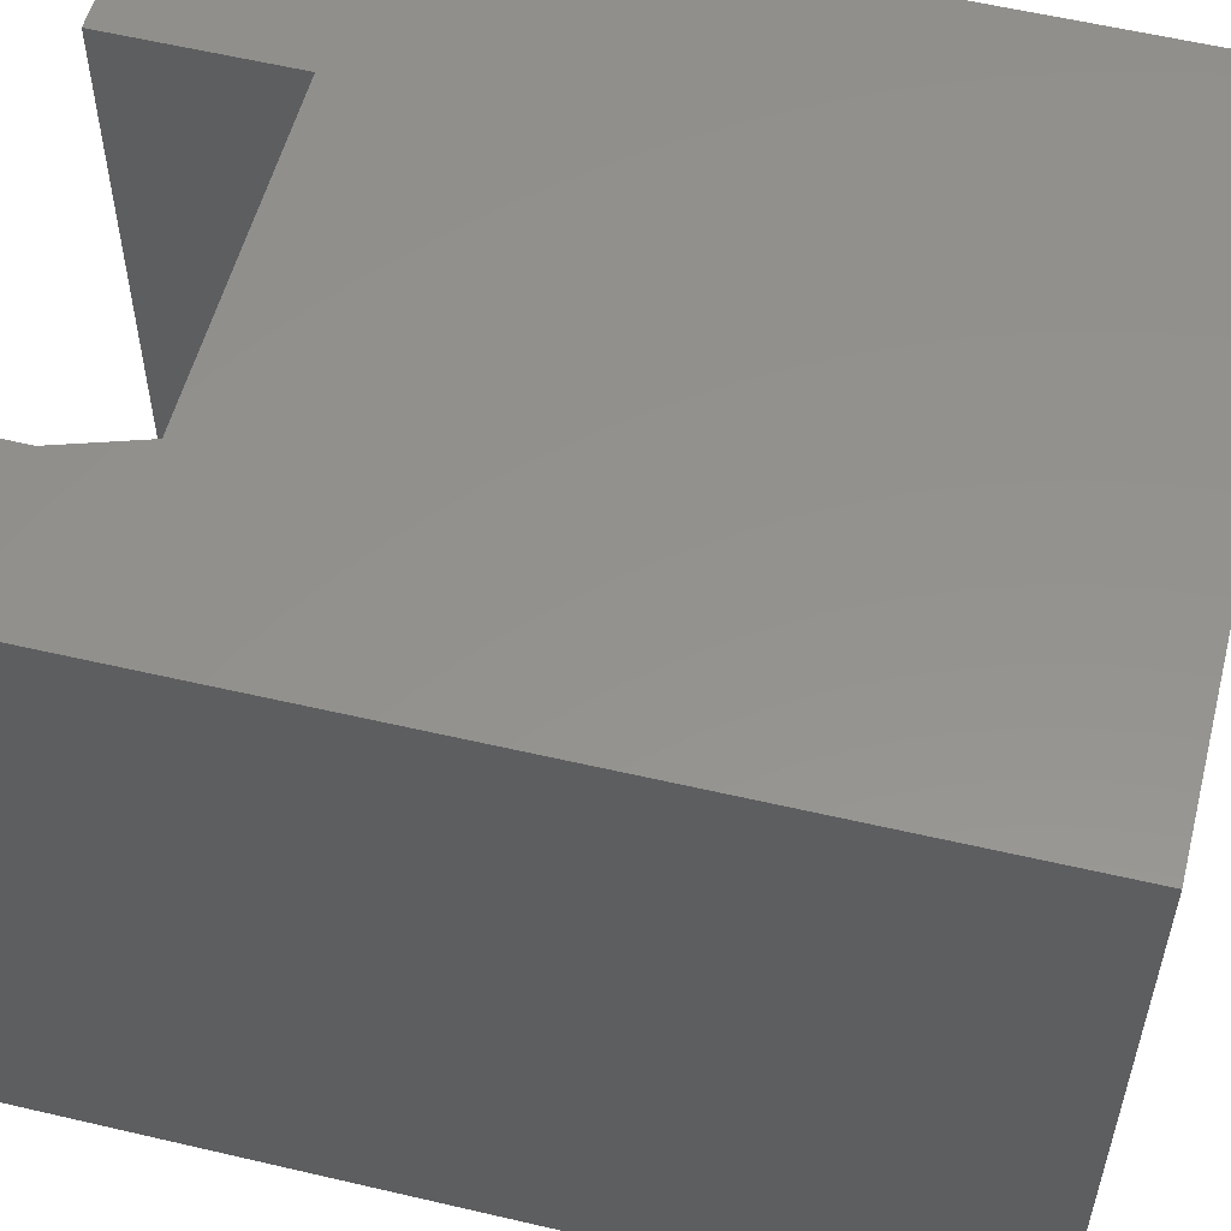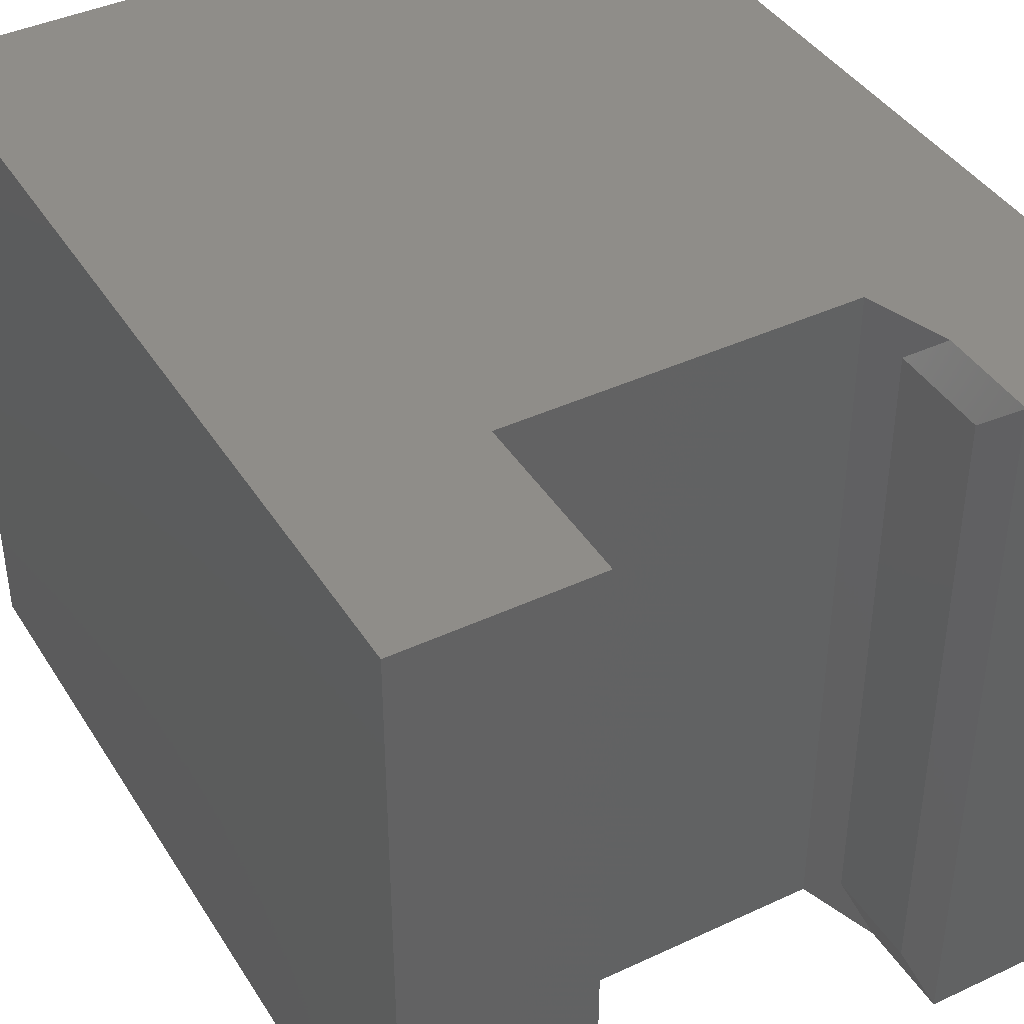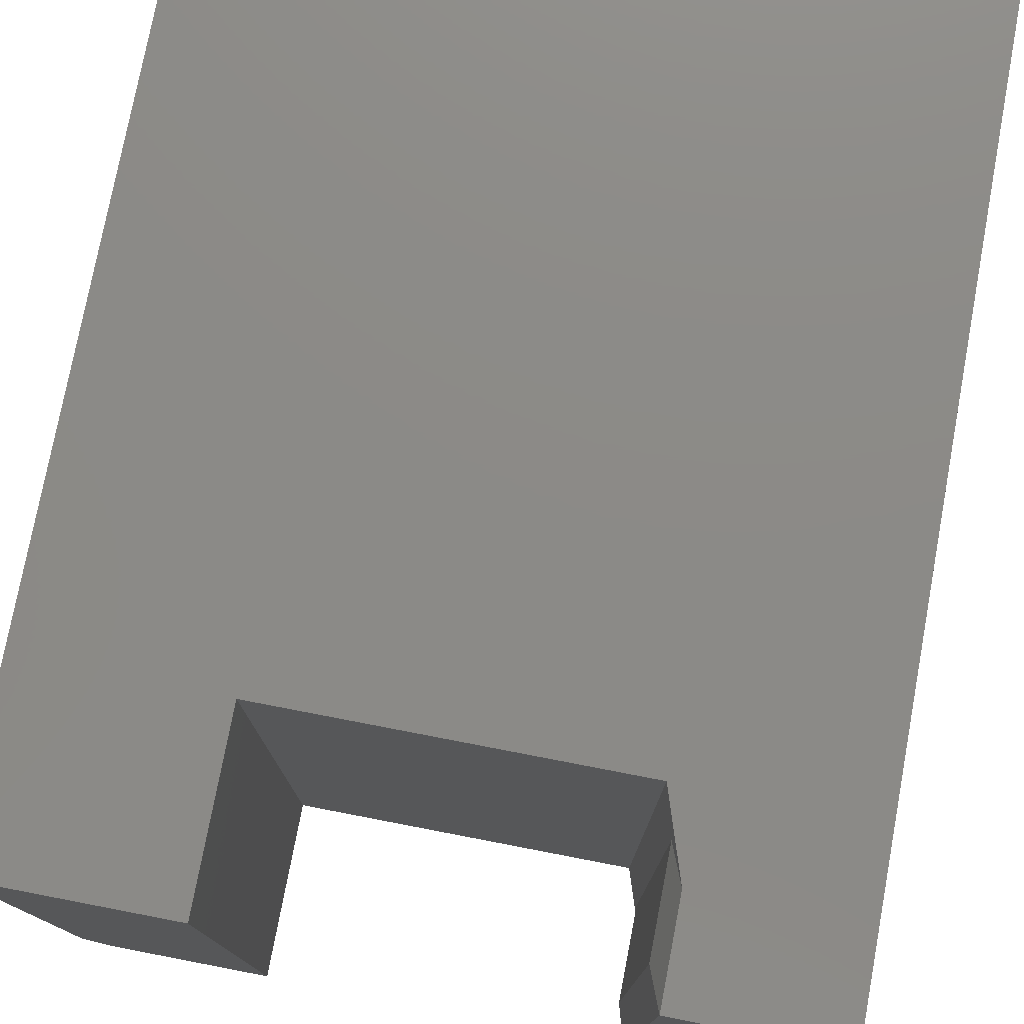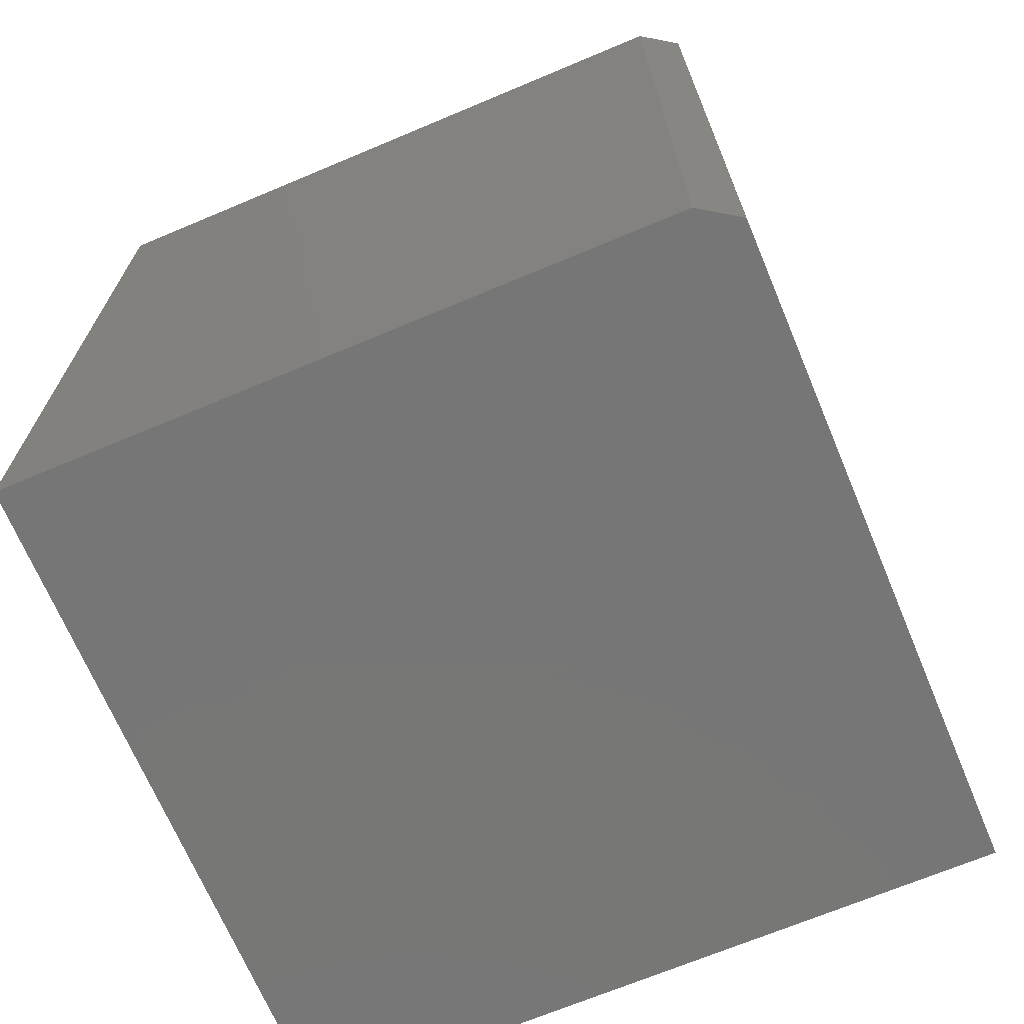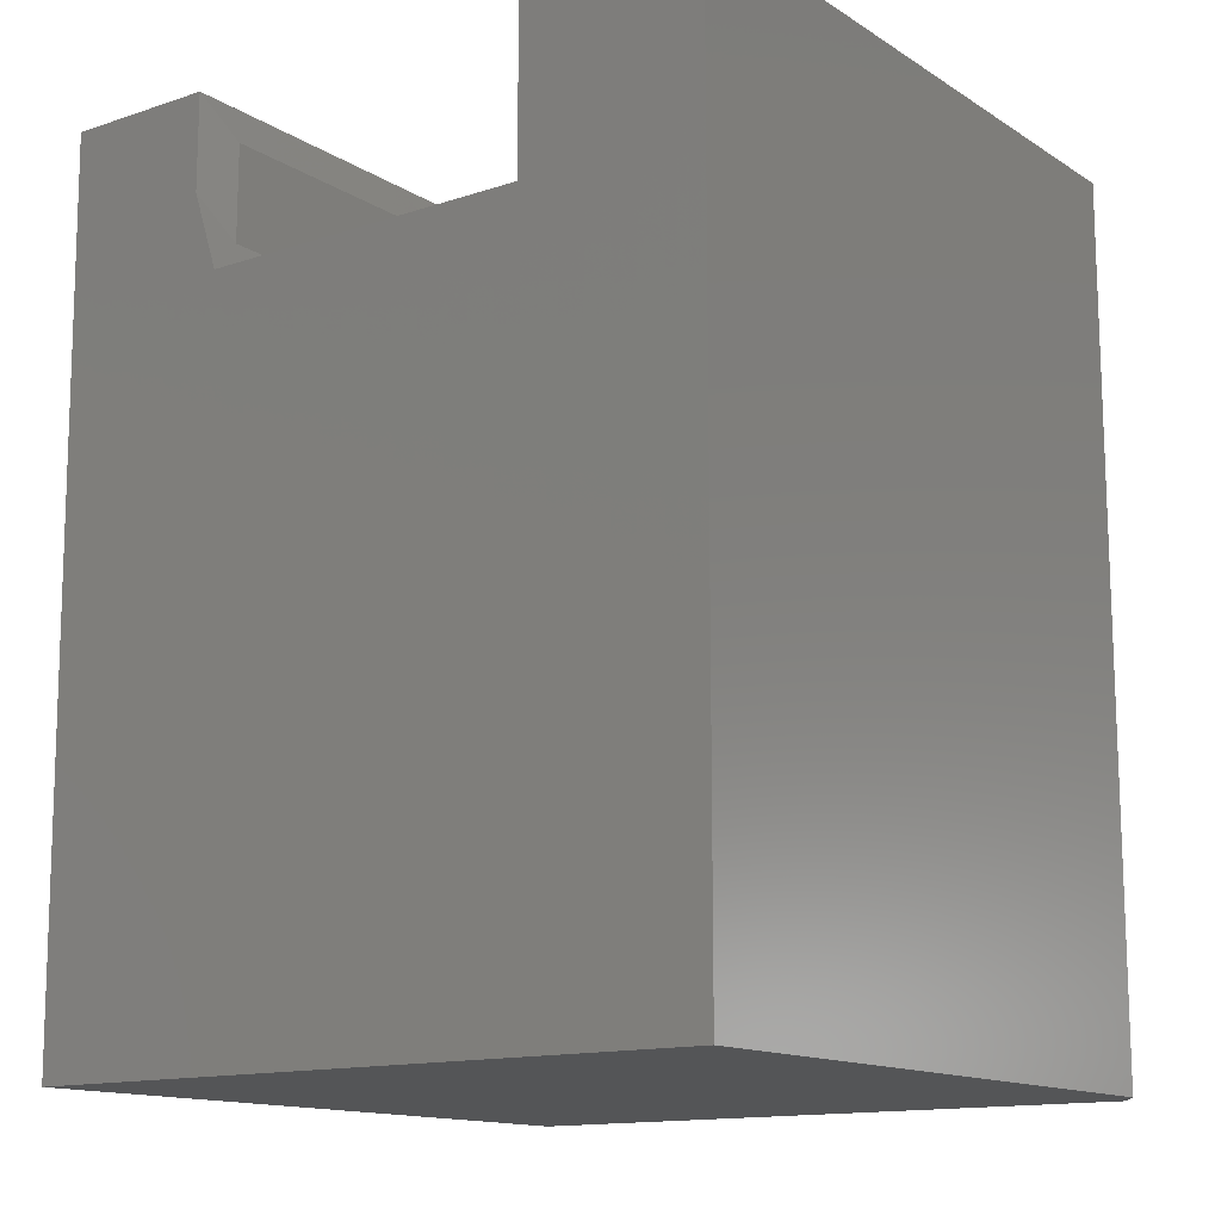
<metadata>
{"format":"stl","ext":"stl","renderer":"f3d","projection":"perspective","resolution":1024,"background":"white","views":[{"elev":55.7,"azim":104.4,"up":"+Y"},{"elev":41.3,"azim":-29.5,"up":"+Y"},{"elev":77.4,"azim":10.9,"up":"+Y"},{"elev":-69.1,"azim":-67.2,"up":"+Z"},{"elev":-13.8,"azim":-143.7,"up":"+Z"}]}
</metadata>
<code>
# stl→obj: 24 verts, 44 faces
v -0.7344 -0.4219 0.1797
v -0.3368 -0.4219 0.1797
v -0.4382 -0.4219 0.5984
v -0.6398 -0.4219 0.5984
v -0.6398 -0.4219 0.7031
v -0.7344 -0.4219 0.7031
v -0.4226 -0.4219 0.6453
v -0.3312 -0.4219 0.7031
v -0.4226 -0.4219 0.7031
v -0.75 -0.3984 0.7031
v -0.75 2.906e-17 0.7031
v -0.75 -0.3984 0.1797
v -0.75 0 0.1797
v -0.6398 4.129e-17 0.7031
v -0.3368 4.588e-17 0.1797
v -0.4304 -0.02344 0.6797
v -0.4304 -0.02344 0.6219
v -0.4304 -0.3984 0.6797
v -0.4304 -0.3984 0.6219
v -0.4226 6.219e-17 0.6453
v -0.4226 6.54e-17 0.7031
v -0.3312 7.555e-17 0.7031
v -0.6398 3.548e-17 0.5984
v -0.4382 5.786e-17 0.5984
f 1 2 3
f 1 3 4
f 1 4 5
f 1 5 6
f 3 2 7
f 7 2 8
f 7 8 9
f 10 11 12
f 12 11 13
f 14 11 5
f 5 11 10
f 5 10 6
f 13 15 12
f 12 15 2
f 12 2 1
f 1 6 12
f 12 6 10
f 16 17 18
f 18 17 19
f 20 21 22
f 15 13 23
f 15 23 24
f 15 24 20
f 15 20 22
f 13 11 23
f 23 11 14
f 22 21 8
f 8 21 9
f 19 3 7
f 3 19 24
f 24 19 17
f 24 17 20
f 7 9 19
f 19 9 18
f 9 21 18
f 18 21 16
f 20 17 21
f 21 17 16
f 24 23 3
f 3 23 4
f 23 14 4
f 4 14 5
f 2 15 8
f 8 15 22

</code>
